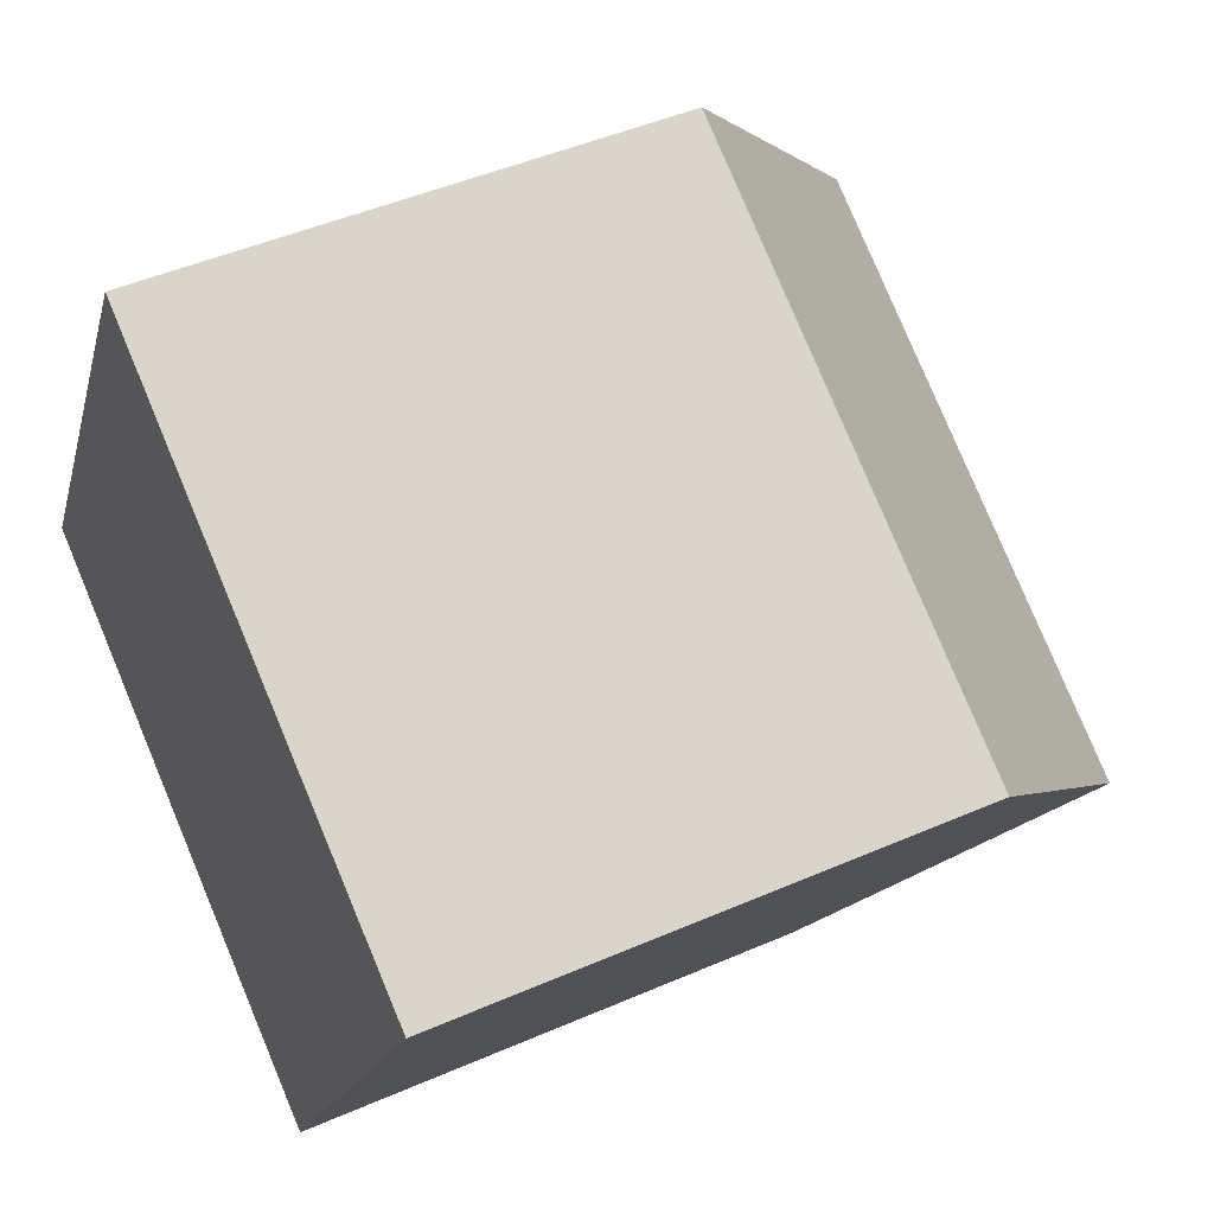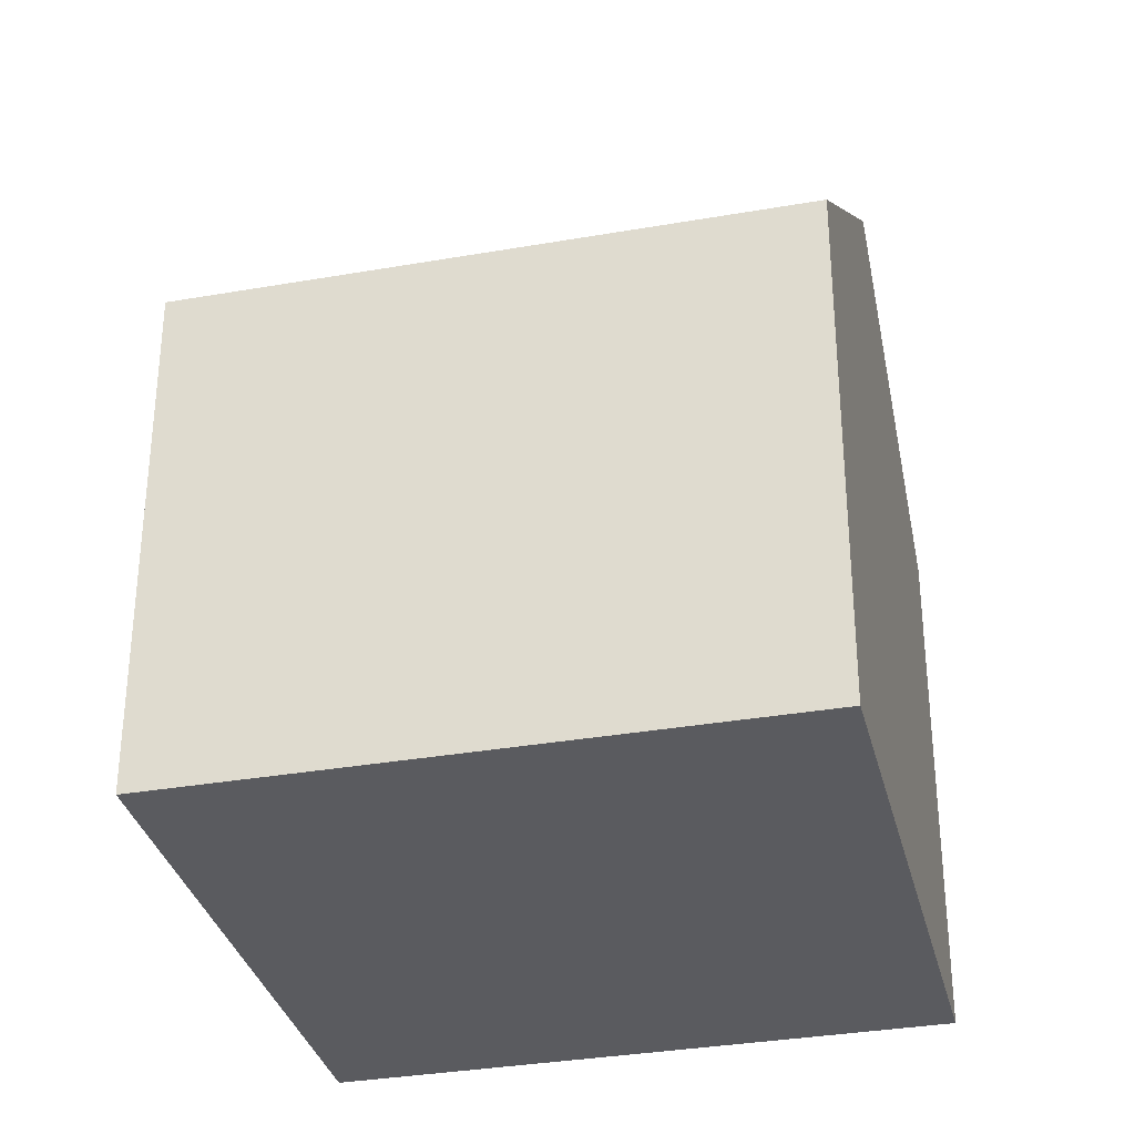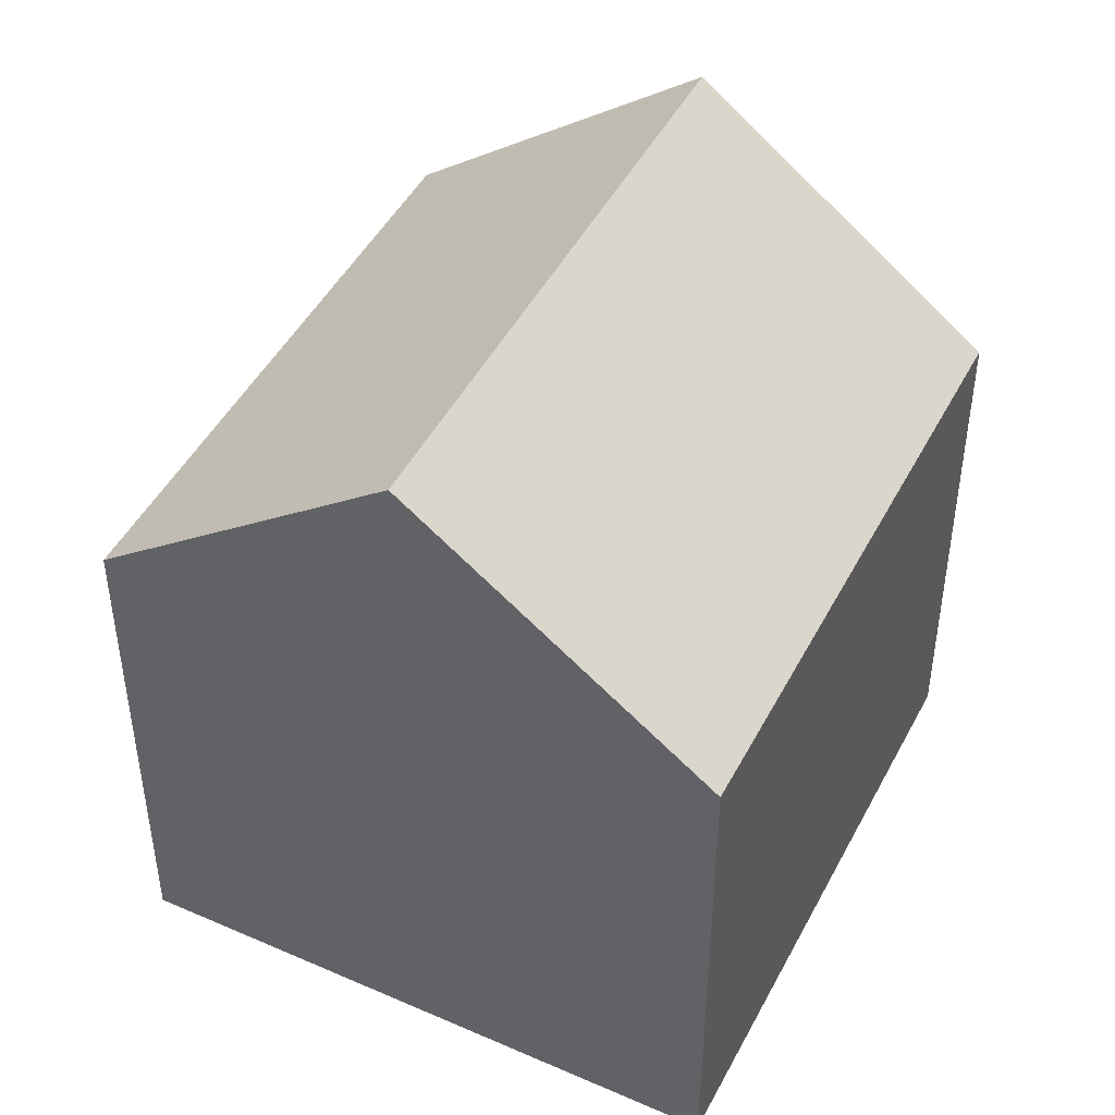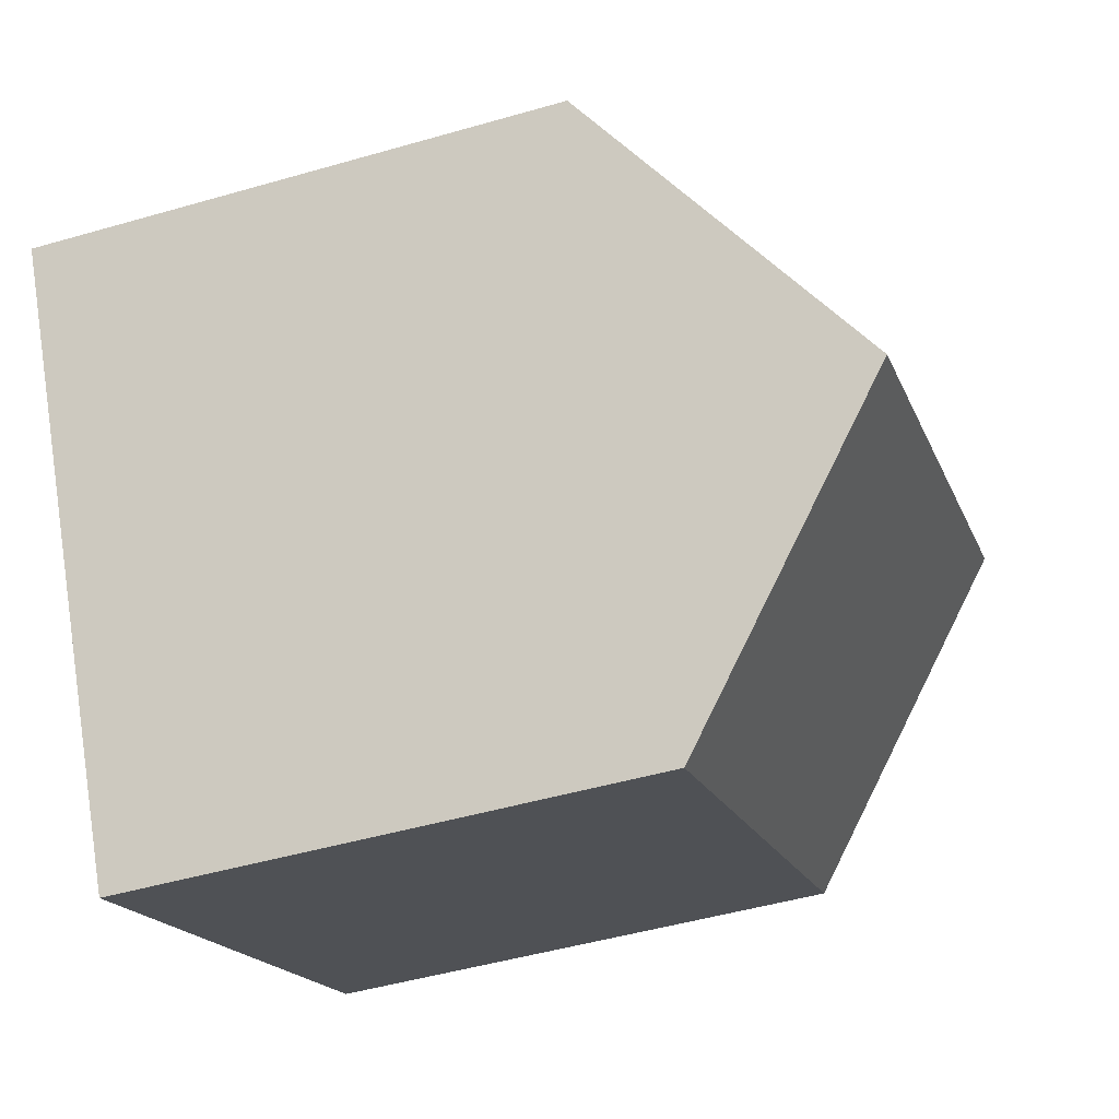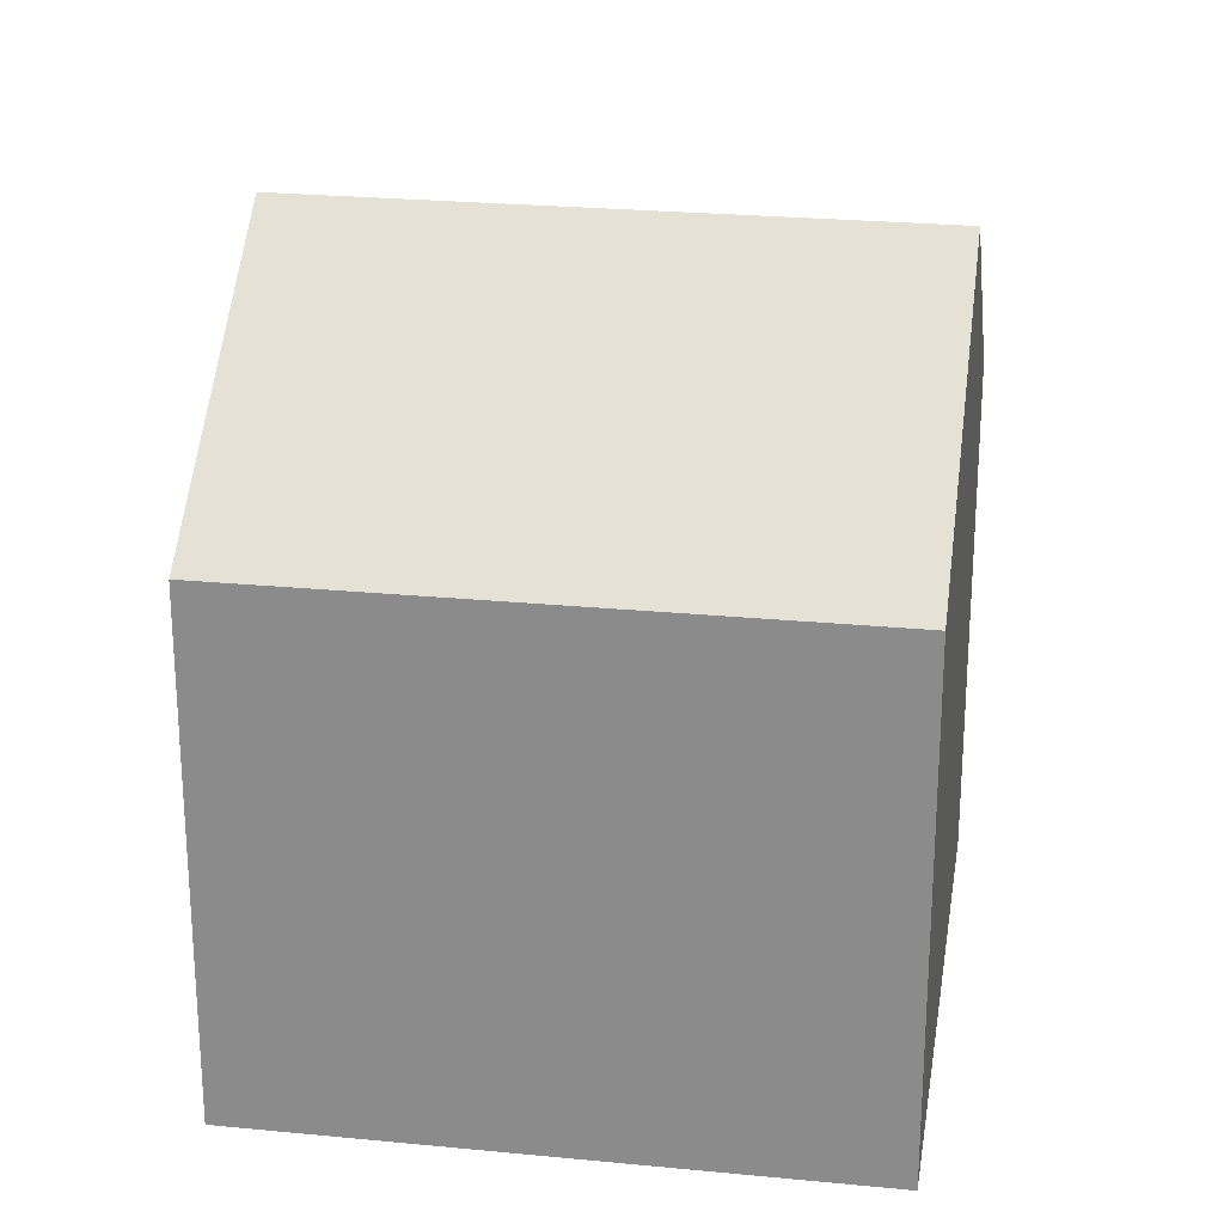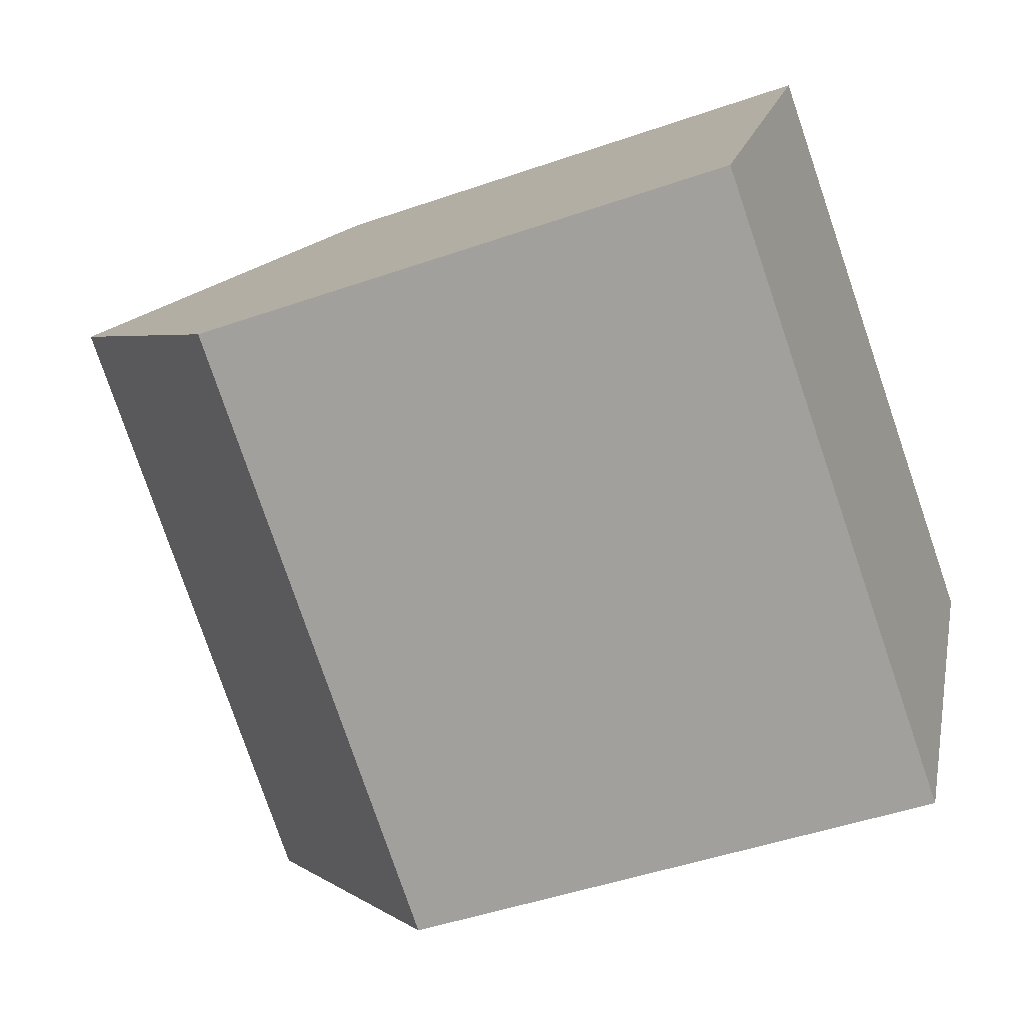
<metadata>
{"format":"obj","ext":"obj","renderer":"f3d","projection":"perspective","resolution":1024,"background":"white","views":[{"elev":46.7,"azim":63.6,"up":"+Z"},{"elev":-33.4,"azim":-136.8,"up":"+Y"},{"elev":46.7,"azim":-33.8,"up":"+Y"},{"elev":-47.5,"azim":108.1,"up":"+Z"},{"elev":24.5,"azim":38.8,"up":"+Y"},{"elev":-46.2,"azim":-68.2,"up":"+Z"}]}
</metadata>
<code>
v  2.28 11.2 3.996
v  0.648 7.765 -0.37
v  0 7.765 4.755e-16
v  7.767 7.765 -4.432
v  10.32 11.2 -0.593
v  8.042 7.765 -4.589
v  8.175 7.965 -4.356
v  4.56 7.765 7.992
v  12.6 7.765 3.404
v  8.042 2.81e-16 -4.589
v  7.767 2.714e-16 -4.432
v  0.648 2.266e-17 -0.37
v  0 0 0
v  2.28 -2.447e-16 3.996
v  4.56 -4.894e-16 7.992
v  12.6 -2.084e-16 3.404
v  10.32 3.631e-17 -0.593
v  8.175 2.667e-16 -4.356
g defaultobject
f 1 2 3
f 2 1 4
f 4 1 5
f 4 5 6
f 6 5 7
f 8 5 1
f 5 8 9
f 10 4 6
f 4 10 2
f 2 10 11
f 2 11 12
f 2 12 3
f 3 12 13
f 3 8 1
f 8 3 13
f 8 13 14
f 8 14 15
f 15 9 8
f 9 15 16
f 16 5 9
f 5 16 7
f 7 16 17
f 7 17 6
f 6 17 10
f 10 17 18
f 12 14 13
f 14 12 15
f 15 12 16
f 16 12 11
f 16 11 10
f 16 10 18
f 16 18 17

</code>
